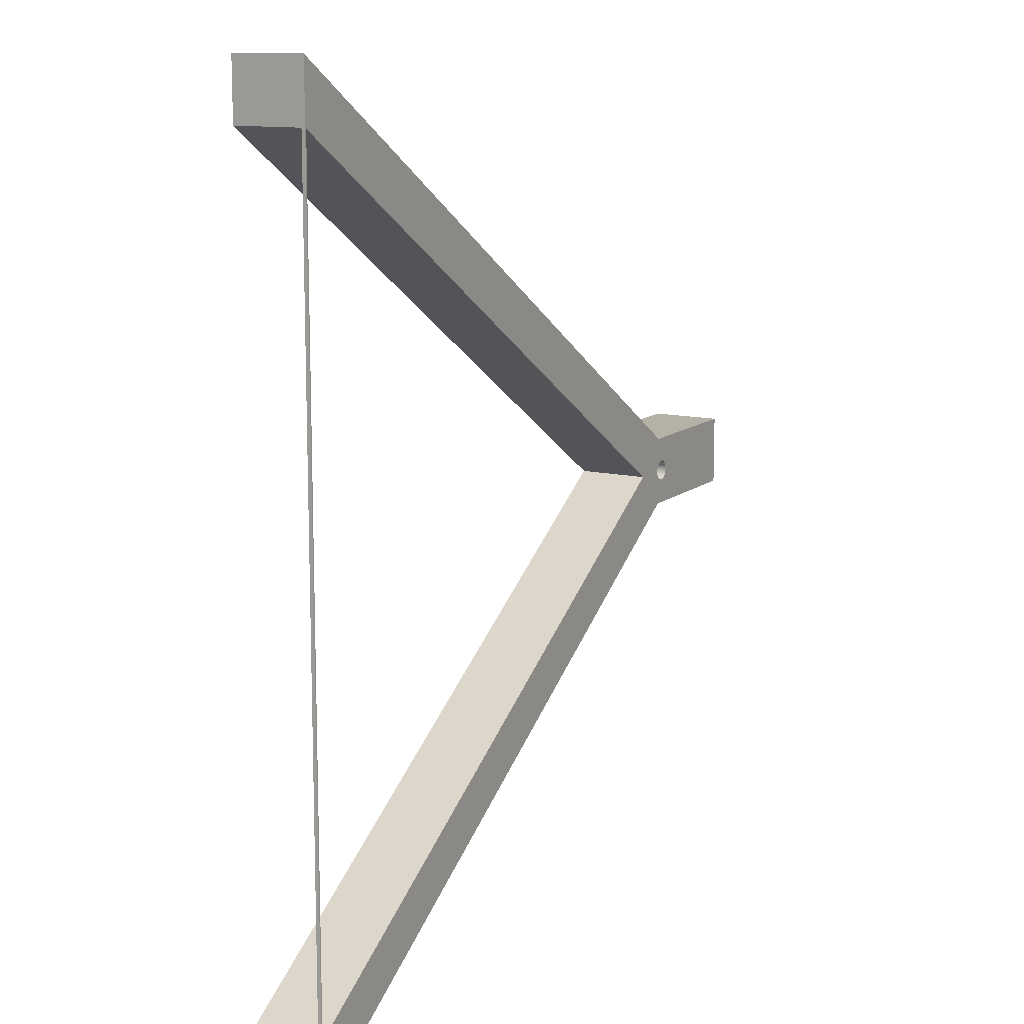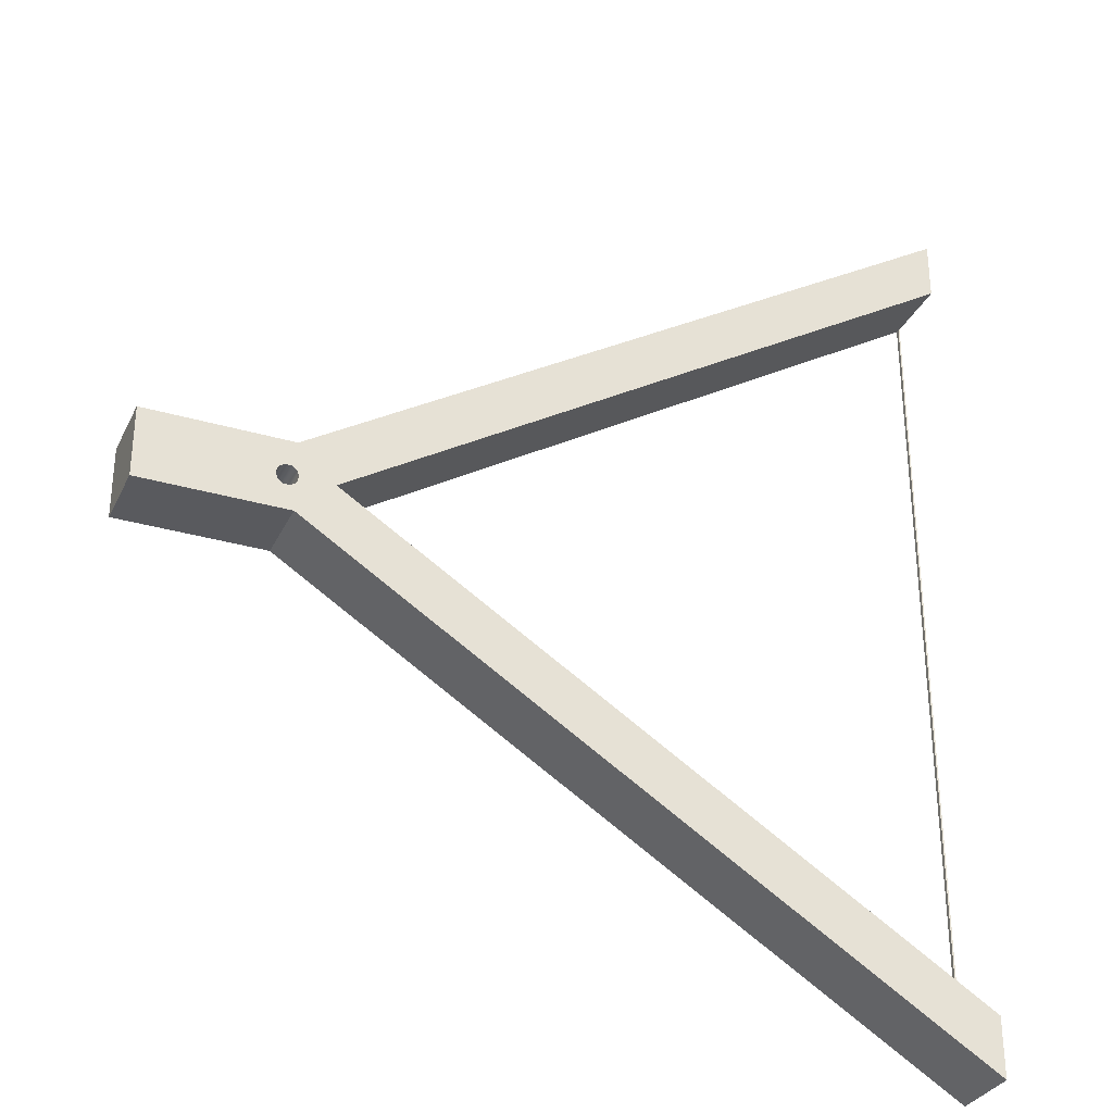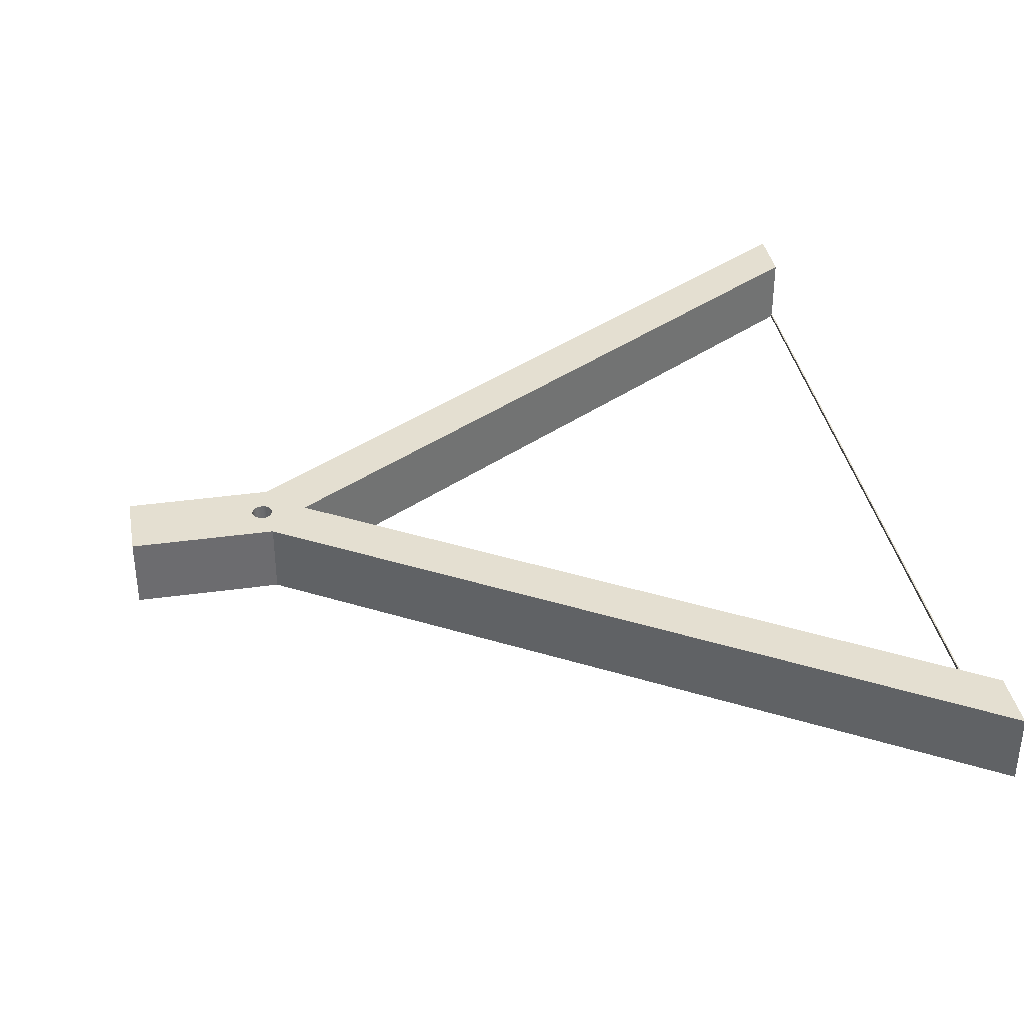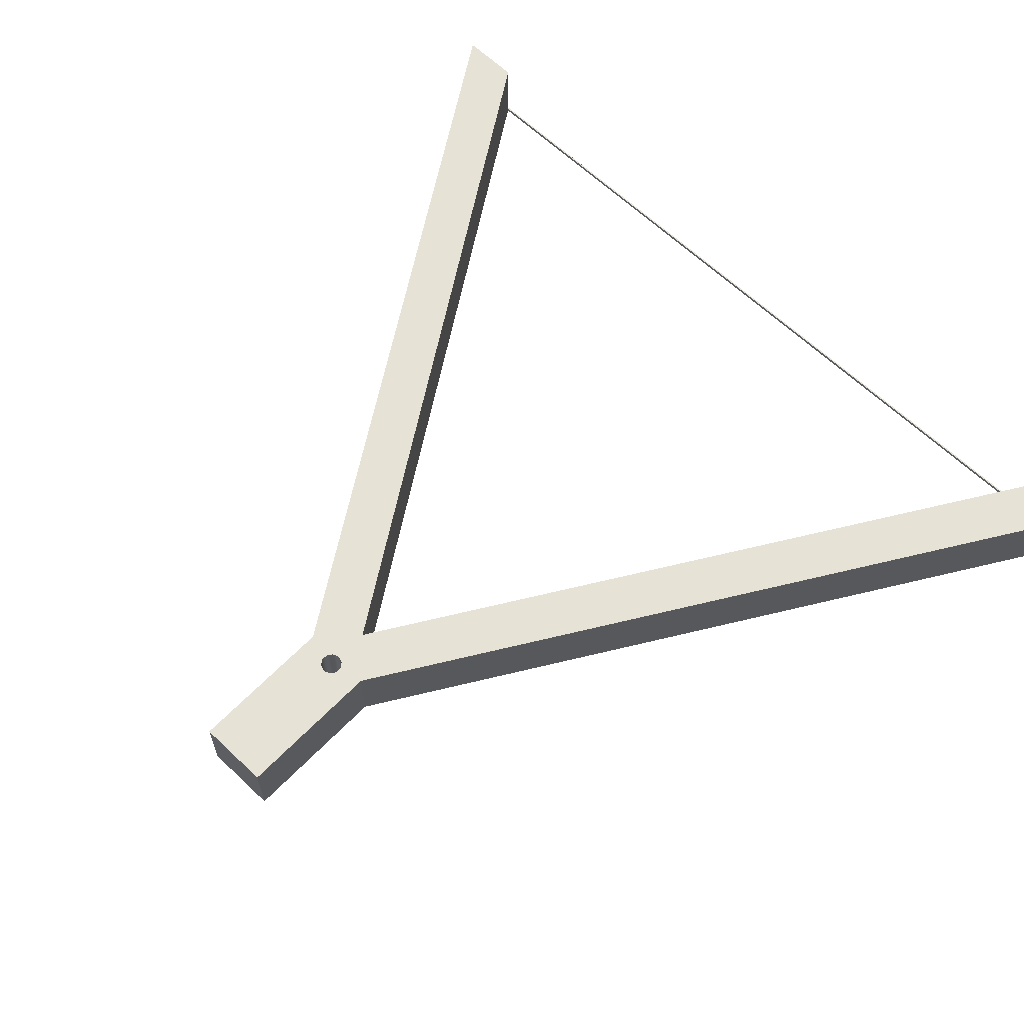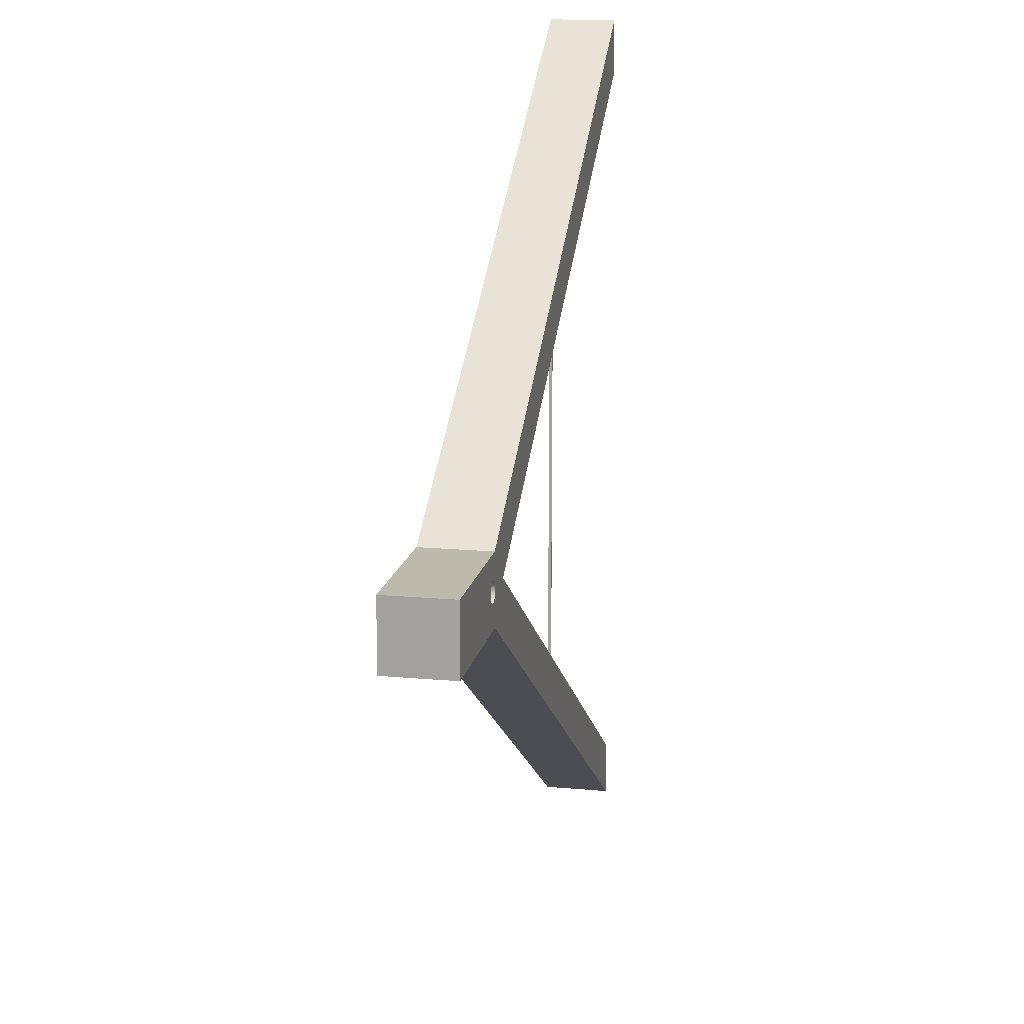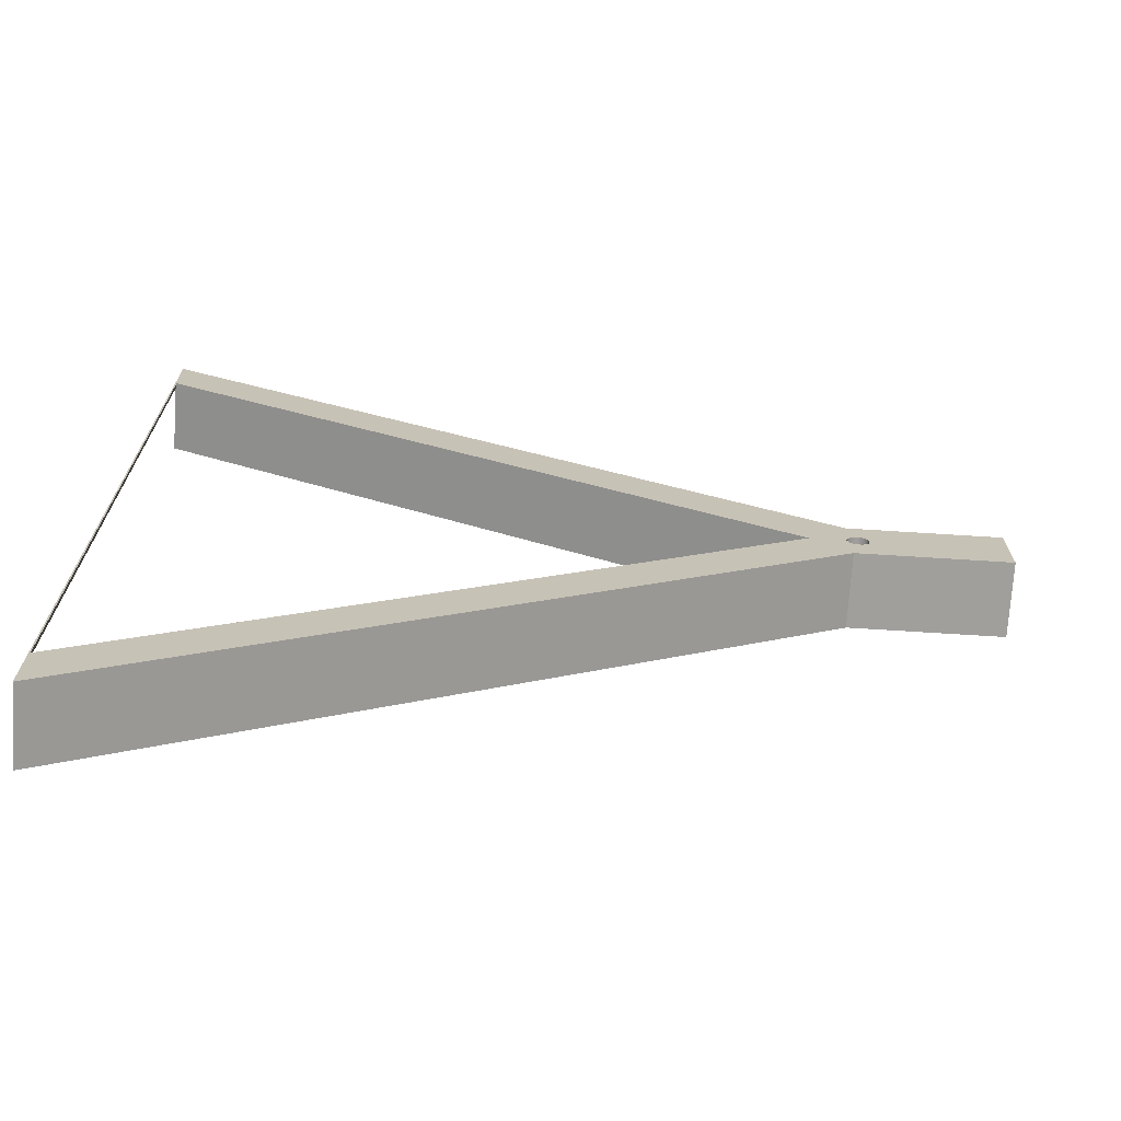
<metadata>
{"format":"obj","ext":"obj","renderer":"f3d","projection":"perspective","resolution":1024,"background":"white","views":[{"elev":12.1,"azim":-60.8,"up":"+Z"},{"elev":-31.8,"azim":157.5,"up":"+Z"},{"elev":36.7,"azim":169.7,"up":"+Y"},{"elev":63.1,"azim":133.9,"up":"+Y"},{"elev":15.3,"azim":101.1,"up":"+Z"},{"elev":-71.2,"azim":-3.6,"up":"+Z"}]}
</metadata>
<code>
v 204.3 0 5
v 204.3 0 -5
v 204.3 10 -5
v 204.3 10 5
v 183.9 0 5
v 204.3 0 5
v 204.3 10 5
v 183.9 10 5
v 90.5 -1.858e-16 55.6
v 178.7 0 -1.421e-14
v 90.5 -5.587e-15 -55.6
v 90.3 0 64
v 90.3 0 -64
v 183.9 0 -5
v 204.3 0 -5
v 204.3 0 5
v 183.9 0 5
v 186.5 0 -1.837e-16
v 186.2 0 -0.8817
v 185.5 0 -1.427
v 184.5 0 -1.427
v 183.8 0 -0.8817
v 183.5 0 0
v 183.8 0 0.8817
v 184.5 0 1.427
v 185.5 0 1.427
v 186.2 0 0.8817
v 90.5 0.5 55.6
v 90.3 0.5 55.72
v 90.3 10 55.72
v 178.7 10 -1.421e-14
v 178.7 0 -1.421e-14
v 90.5 -1.858e-16 55.6
v 186.5 10 -1.837e-16
v 186.2 10 0.8817
v 185.5 10 1.427
v 184.5 10 1.427
v 183.8 10 0.8817
v 183.5 10 0
v 183.8 10 -0.8817
v 184.5 10 -1.427
v 185.5 10 -1.427
v 186.2 10 -0.8817
v 204.3 10 -5
v 183.9 10 -5
v 90.3 10 -64
v 90.3 10 -55.72
v 178.7 10 -1.421e-14
v 90.3 10 55.72
v 90.3 10 64
v 183.9 10 5
v 204.3 10 5
v 90.3 0 -64
v 90.3 0 64
v 90.3 10 64
v 90.3 10 55.72
v 90.3 0.5 55.72
v 90.3 0.5 -55.72
v 90.3 10 -55.72
v 90.3 10 -64
v 90.3 0 64
v 183.9 0 5
v 183.9 10 5
v 90.3 10 64
v 204.3 0 -5
v 183.9 0 -5
v 183.9 10 -5
v 204.3 10 -5
v 183.9 0 -5
v 90.3 0 -64
v 90.3 10 -64
v 183.9 10 -5
v 90.5 0.5 -55.6
v 90.5 -5.587e-15 -55.6
v 178.7 0 -1.421e-14
v 178.7 10 -1.421e-14
v 90.3 10 -55.72
v 90.3 0.5 -55.72
v 186.5 0 -1.837e-16
v 186.2 0 0.8817
v 185.5 0 1.427
v 184.5 0 1.427
v 183.8 0 0.8817
v 183.5 0 0
v 183.8 0 -0.8817
v 184.5 0 -1.427
v 185.5 0 -1.427
v 186.2 0 -0.8817
v 186.5 10 -1.837e-16
v 186.2 10 -0.8817
v 185.5 10 -1.427
v 184.5 10 -1.427
v 183.8 10 -0.8817
v 183.5 10 0
v 183.8 10 0.8817
v 184.5 10 1.427
v 185.5 10 1.427
v 186.2 10 0.8817
v 186.5 0 -1.837e-16
v 186.5 10 -1.837e-16
v 90.3 0.5 55.72
v 90.5 0.5 55.6
v 90.5 0.5 -55.6
v 90.3 0.5 -55.72
v 90.5 0.5 55.6
v 90.5 -1.858e-16 55.6
v 90.5 -5.587e-15 -55.6
v 90.5 0.5 -55.6
f 1 2 4
f 4 2 3
f 5 6 8
f 8 6 7
f 10 17 9
f 9 17 12
f 9 12 13
f 11 14 10
f 10 14 22
f 10 22 23
f 14 11 13
f 13 11 9
f 15 19 14
f 14 19 20
f 14 20 21
f 19 15 18
f 18 15 16
f 18 16 27
f 27 16 17
f 27 17 26
f 26 17 25
f 25 17 24
f 24 17 10
f 24 10 23
f 21 22 14
f 29 30 28
f 28 30 31
f 28 31 32
f 32 33 28
f 35 52 34
f 34 52 44
f 34 44 43
f 43 44 45
f 43 45 42
f 42 45 41
f 41 45 40
f 40 45 48
f 40 48 39
f 39 48 38
f 38 48 51
f 38 51 37
f 37 51 36
f 36 51 35
f 35 51 52
f 46 47 45
f 45 47 48
f 48 49 51
f 51 49 50
f 60 53 58
f 58 53 54
f 58 54 57
f 57 54 55
f 57 55 56
f 58 59 60
f 61 62 64
f 64 62 63
f 65 66 68
f 68 66 67
f 69 70 72
f 72 70 71
f 74 75 73
f 73 75 76
f 73 76 77
f 77 78 73
f 80 98 79
f 79 98 100
f 99 89 88
f 88 89 90
f 88 90 87
f 87 90 91
f 87 91 86
f 86 91 92
f 86 92 85
f 85 92 93
f 85 93 84
f 84 93 94
f 84 94 83
f 83 94 95
f 83 95 82
f 82 95 96
f 82 96 81
f 81 96 97
f 81 97 80
f 80 97 98
f 102 103 101
f 101 103 104
f 106 107 105
f 105 107 108

</code>
